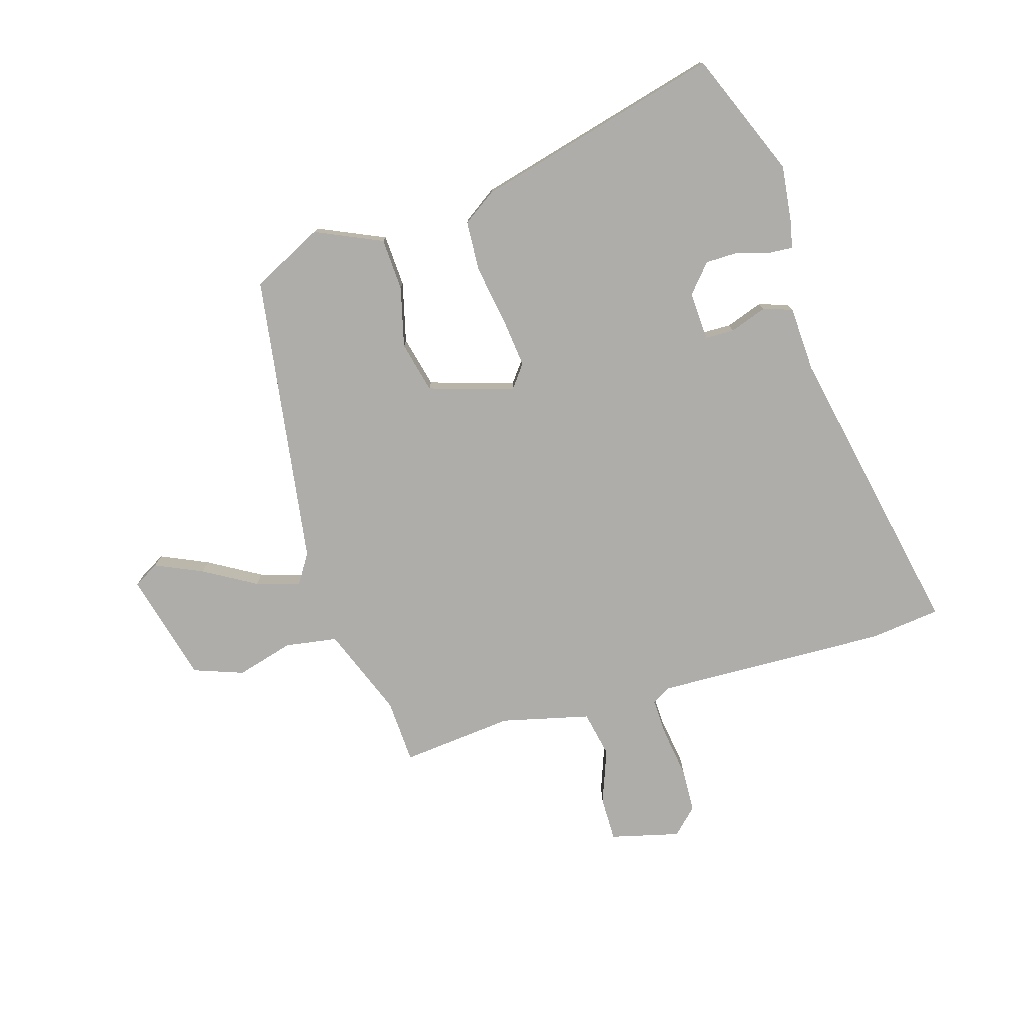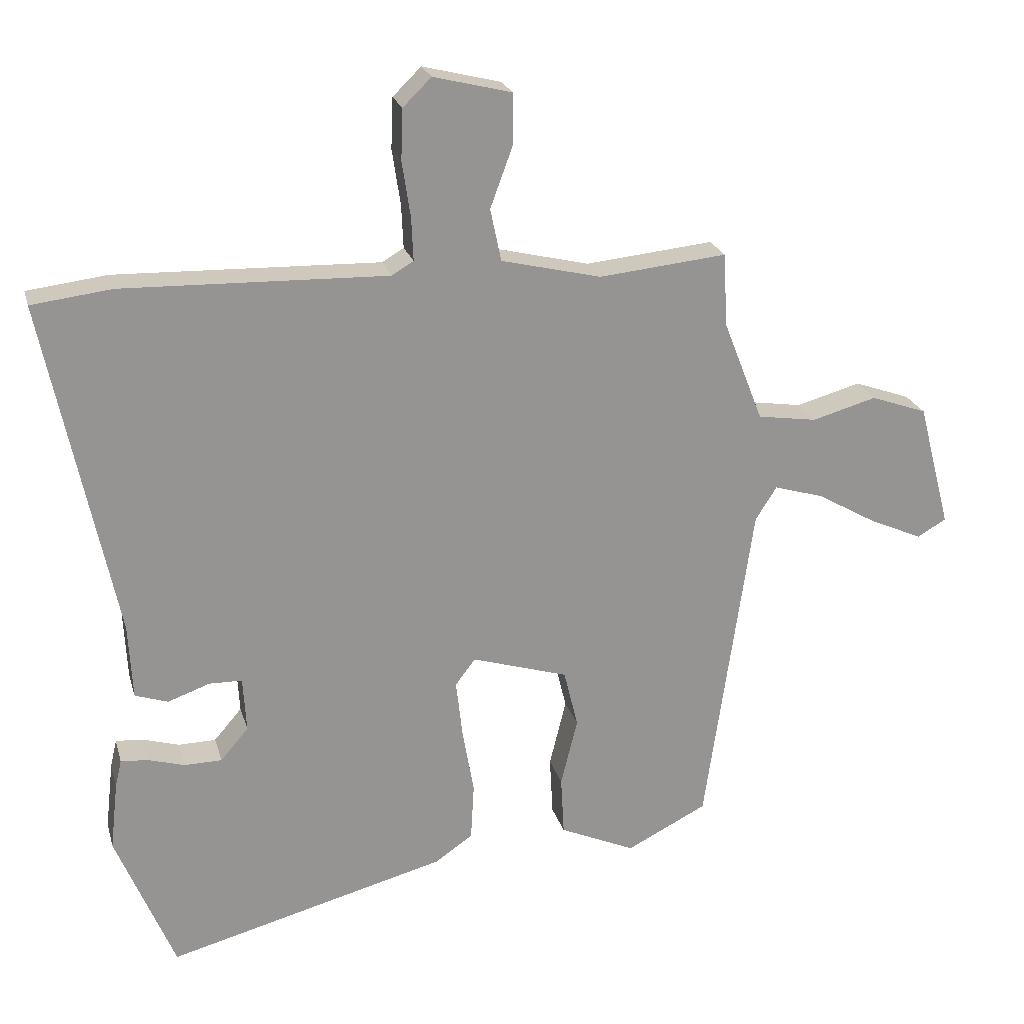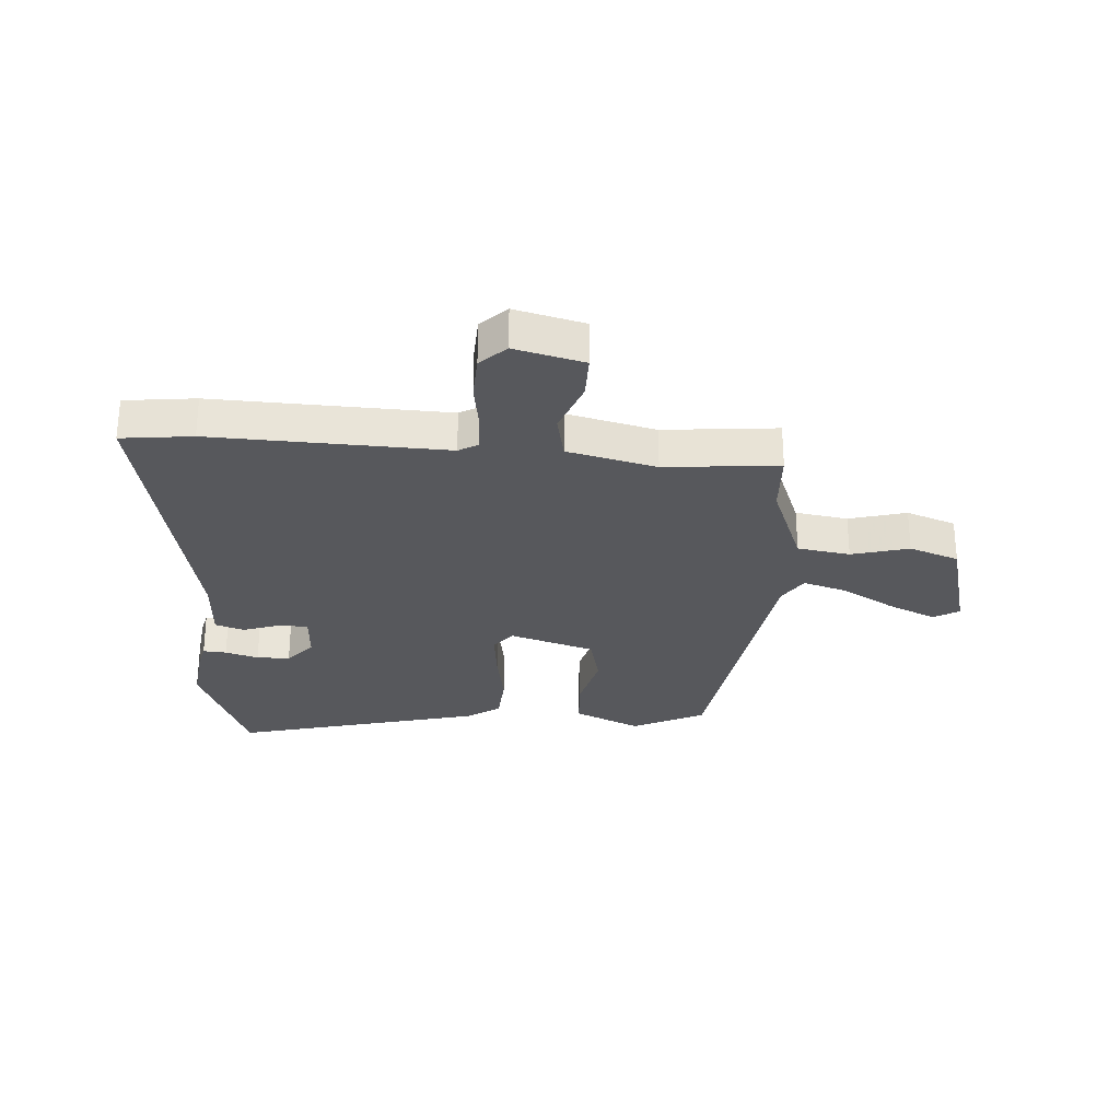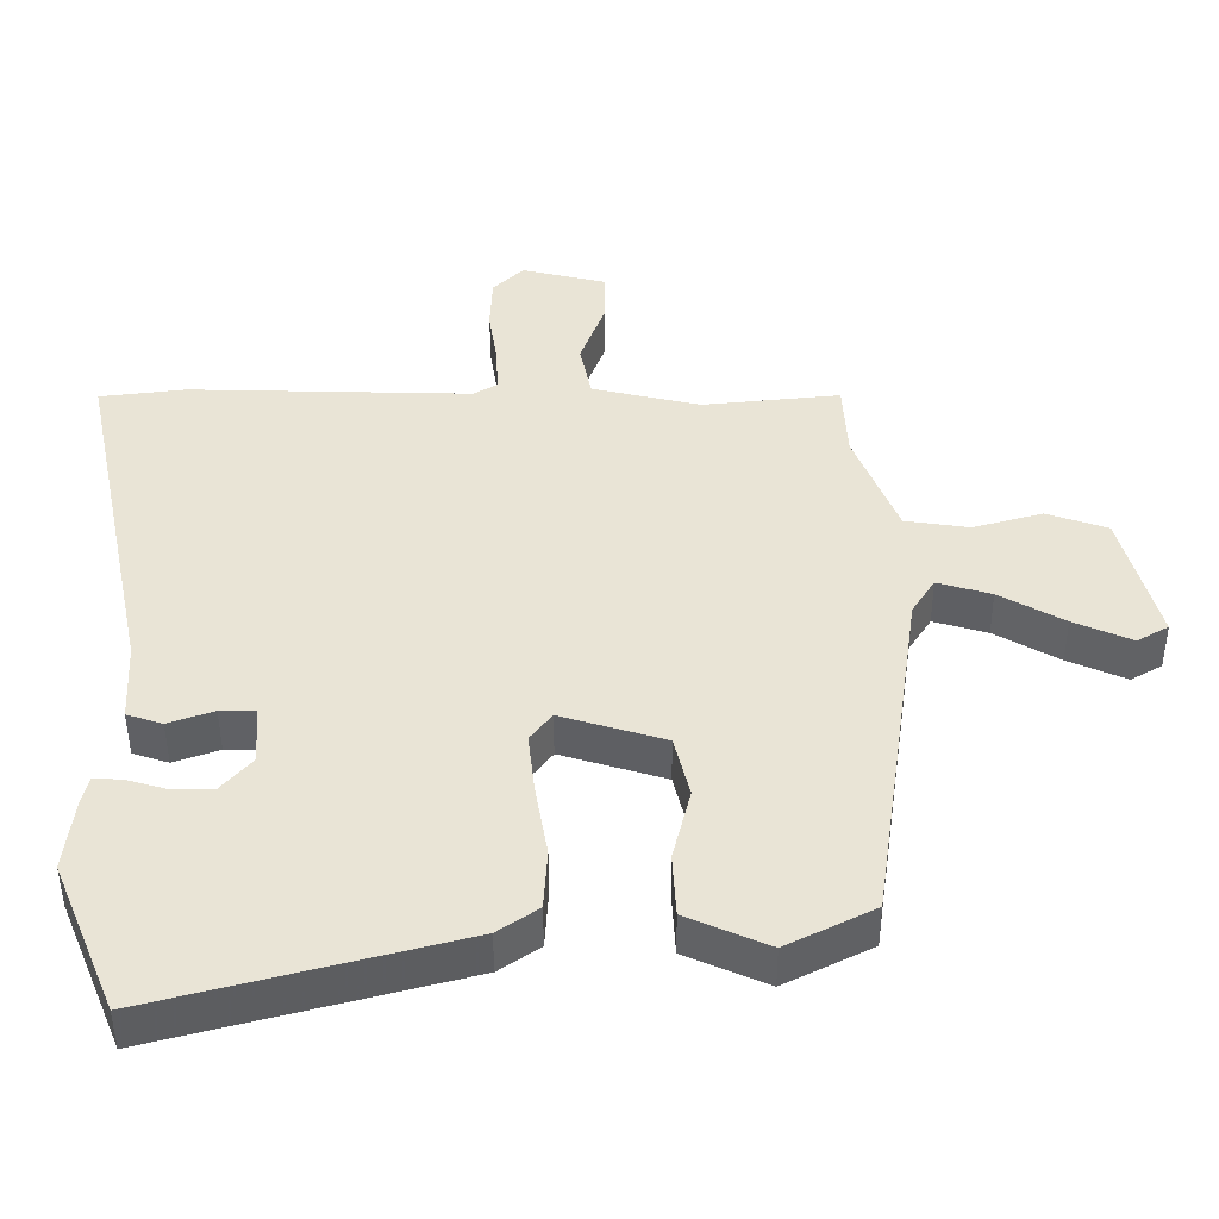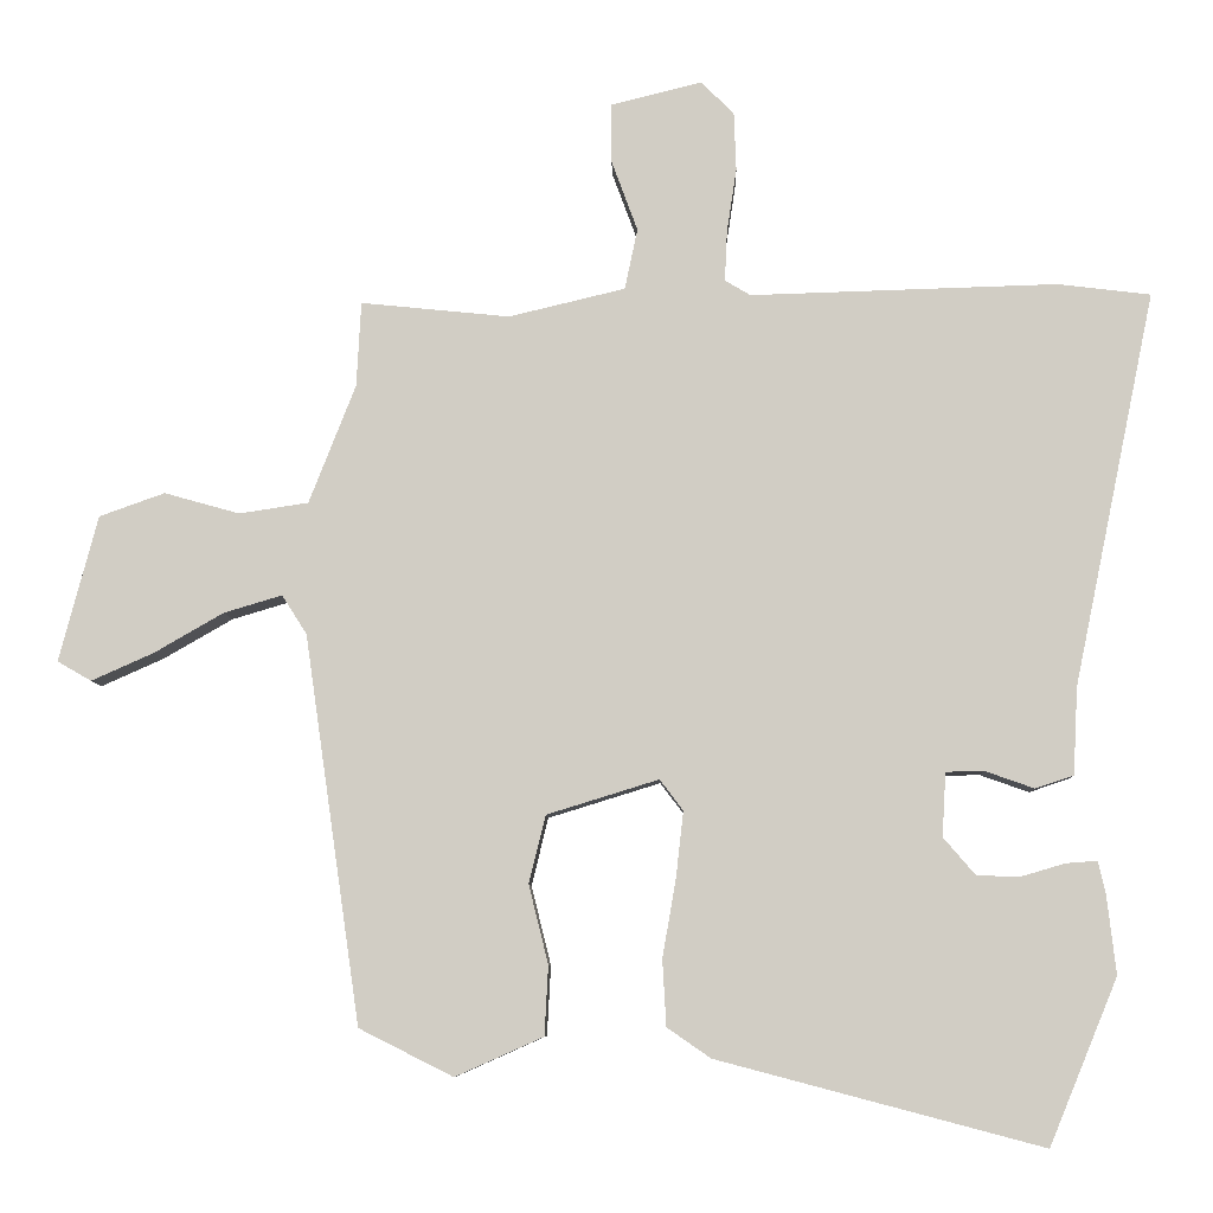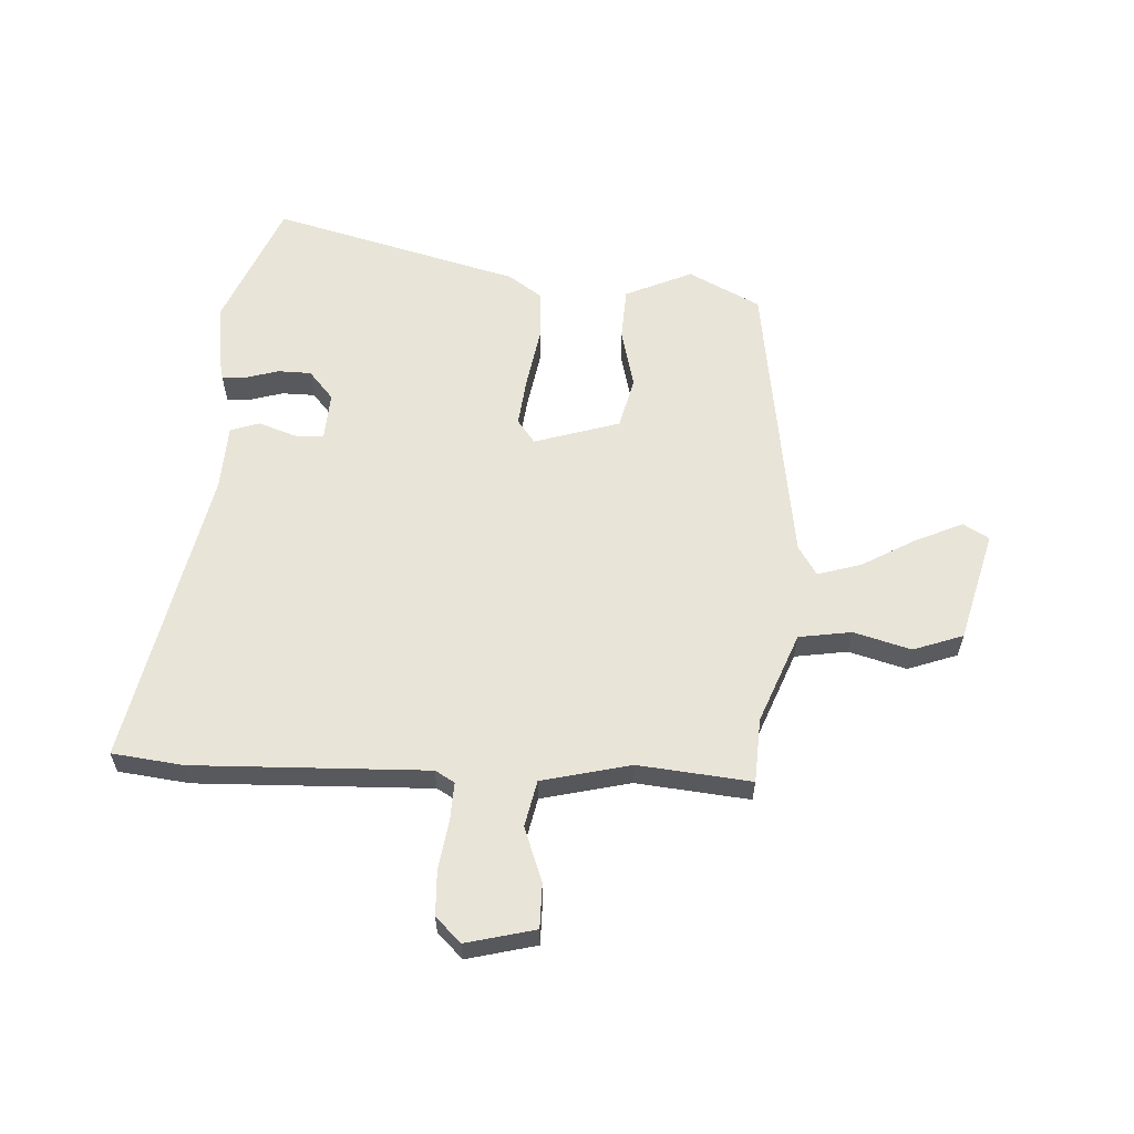
<metadata>
{"format":"obj","ext":"obj","renderer":"f3d","projection":"perspective","resolution":1024,"background":"white","views":[{"elev":-77.1,"azim":-163.5,"up":"+Y"},{"elev":22.7,"azim":-14.5,"up":"+Z"},{"elev":-28.4,"azim":-4.3,"up":"+Y"},{"elev":-47.2,"azim":0.3,"up":"+Z"},{"elev":-7.5,"azim":-178.3,"up":"+Z"},{"elev":59.8,"azim":3.0,"up":"+Y"}]}
</metadata>
<code>
v 0.451 0.07 0.484
v 0.457 0.07 0.371
v 0.519 0.07 0.213
v 0.611 0.07 0.199
v 0.711 0.07 0.227
v 0.798 0.07 0.196
v 0.849 0.07 0.002
v 0.804 0.07 -0.024
v 0.721 0.07 0.013
v 0.629 0.07 0.066
v 0.552 0.07 0.089
v 0.519 0.07 0.037
v 0.445 0.07 -0.478
v 0.32 0.07 -0.541
v 0.203 0.07 -0.489
v 0.198 0.07 -0.397
v 0.224 0.07 -0.292
v 0.202 0.07 -0.202
v 0.053 0.07 -0.156
v 0.022 0.07 -0.197
v 0.032 0.07 -0.285
v 0.05 0.07 -0.389
v 0.045 0.07 -0.477
v -0.013 0.07 -0.517
v -0.446 0.07 -0.631
v -0.537 0.07 -0.411
v -0.525 0.07 -0.306
v -0.515 0.07 -0.263
v -0.474 0.07 -0.266
v -0.416 0.07 -0.283
v -0.358 0.07 -0.282
v -0.315 0.07 -0.232
v -0.32 0.07 -0.147
v -0.371 0.07 -0.146
v -0.436 0.07 -0.169
v -0.487 0.07 -0.152
v -0.493 0.07 -0.036
v -0.602 0.07 0.488
v -0.478 0.07 0.503
v -0.07 0.07 0.491
v -0.036 0.07 0.511
v -0.039 0.07 0.578
v -0.052 0.07 0.664
v -0.049 0.07 0.742
v -0.005 0.07 0.785
v 0.116 0.07 0.755
v 0.116 0.07 0.677
v 0.081 0.07 0.582
v 0.098 0.07 0.501
v 0.253 0.07 0.464
v 0.451 0 0.484
v 0.457 0 0.371
v 0.519 0 0.213
v 0.611 0 0.199
v 0.711 0 0.227
v 0.798 0 0.196
v 0.849 0 0.002
v 0.804 0 -0.024
v 0.721 0 0.013
v 0.629 0 0.066
v 0.552 0 0.089
v 0.519 0 0.037
v 0.445 0 -0.478
v 0.32 0 -0.541
v 0.203 0 -0.489
v 0.198 0 -0.397
v 0.224 0 -0.292
v 0.202 0 -0.202
v 0.053 0 -0.156
v 0.022 0 -0.197
v 0.032 0 -0.285
v 0.05 0 -0.389
v 0.045 0 -0.477
v -0.013 0 -0.517
v -0.446 0 -0.631
v -0.537 0 -0.411
v -0.525 0 -0.306
v -0.515 0 -0.263
v -0.474 0 -0.266
v -0.416 0 -0.283
v -0.358 0 -0.282
v -0.315 0 -0.232
v -0.32 0 -0.147
v -0.371 0 -0.146
v -0.436 0 -0.169
v -0.487 0 -0.152
v -0.493 0 -0.036
v -0.602 0 0.488
v -0.478 0 0.503
v -0.07 0 0.491
v -0.036 0 0.511
v -0.039 0 0.578
v -0.052 0 0.664
v -0.049 0 0.742
v -0.005 0 0.785
v 0.116 0 0.755
v 0.116 0 0.677
v 0.081 0 0.582
v 0.098 0 0.501
v 0.253 0 0.464
f 45 46 47 48
f 45 48 49
f 42 43 44 45
f 41 42 45 49
f 40 41 49 50
f 37 38 39 40
f 34 35 36 37
f 33 34 37 40
f 32 33 40 50
f 27 28 29 30
f 27 30 31
f 26 27 31
f 25 26 31
f 24 25 31 32
f 21 22 23 24
f 20 21 24 32
f 14 15 16 17
f 12 13 14 17
f 11 12 17 18
f 7 8 9 10
f 7 10 11
f 4 5 6 7
f 3 4 7 11
f 2 3 11 18
f 19 20 32 50
f 18 19 50
f 1 2 18 50
f 98 97 96 95
f 99 98 95
f 95 94 93 92
f 99 95 92 91
f 100 99 91 90
f 90 89 88 87
f 87 86 85 84
f 90 87 84 83
f 100 90 83 82
f 80 79 78 77
f 81 80 77
f 81 77 76
f 81 76 75
f 82 81 75 74
f 74 73 72 71
f 82 74 71 70
f 67 66 65 64
f 67 64 63 62
f 68 67 62 61
f 60 59 58 57
f 61 60 57
f 57 56 55 54
f 61 57 54 53
f 68 61 53 52
f 100 82 70 69
f 100 69 68
f 100 68 52 51
f 1 51 52 2
f 2 52 53 3
f 3 53 54 4
f 4 54 55 5
f 5 55 56 6
f 6 56 57 7
f 7 57 58 8
f 8 58 59 9
f 9 59 60 10
f 10 60 61 11
f 11 61 62 12
f 12 62 63 13
f 13 63 64 14
f 14 64 65 15
f 15 65 66 16
f 16 66 67 17
f 17 67 68 18
f 18 68 69 19
f 19 69 70 20
f 20 70 71 21
f 21 71 72 22
f 22 72 73 23
f 23 73 74 24
f 24 74 75 25
f 25 75 76 26
f 26 76 77 27
f 27 77 78 28
f 28 78 79 29
f 29 79 80 30
f 30 80 81 31
f 31 81 82 32
f 32 82 83 33
f 33 83 84 34
f 34 84 85 35
f 35 85 86 36
f 36 86 87 37
f 37 87 88 38
f 38 88 89 39
f 39 89 90 40
f 40 90 91 41
f 41 91 92 42
f 42 92 93 43
f 43 93 94 44
f 44 94 95 45
f 45 95 96 46
f 46 96 97 47
f 47 97 98 48
f 48 98 99 49
f 49 99 100 50
f 50 100 51 1

</code>
